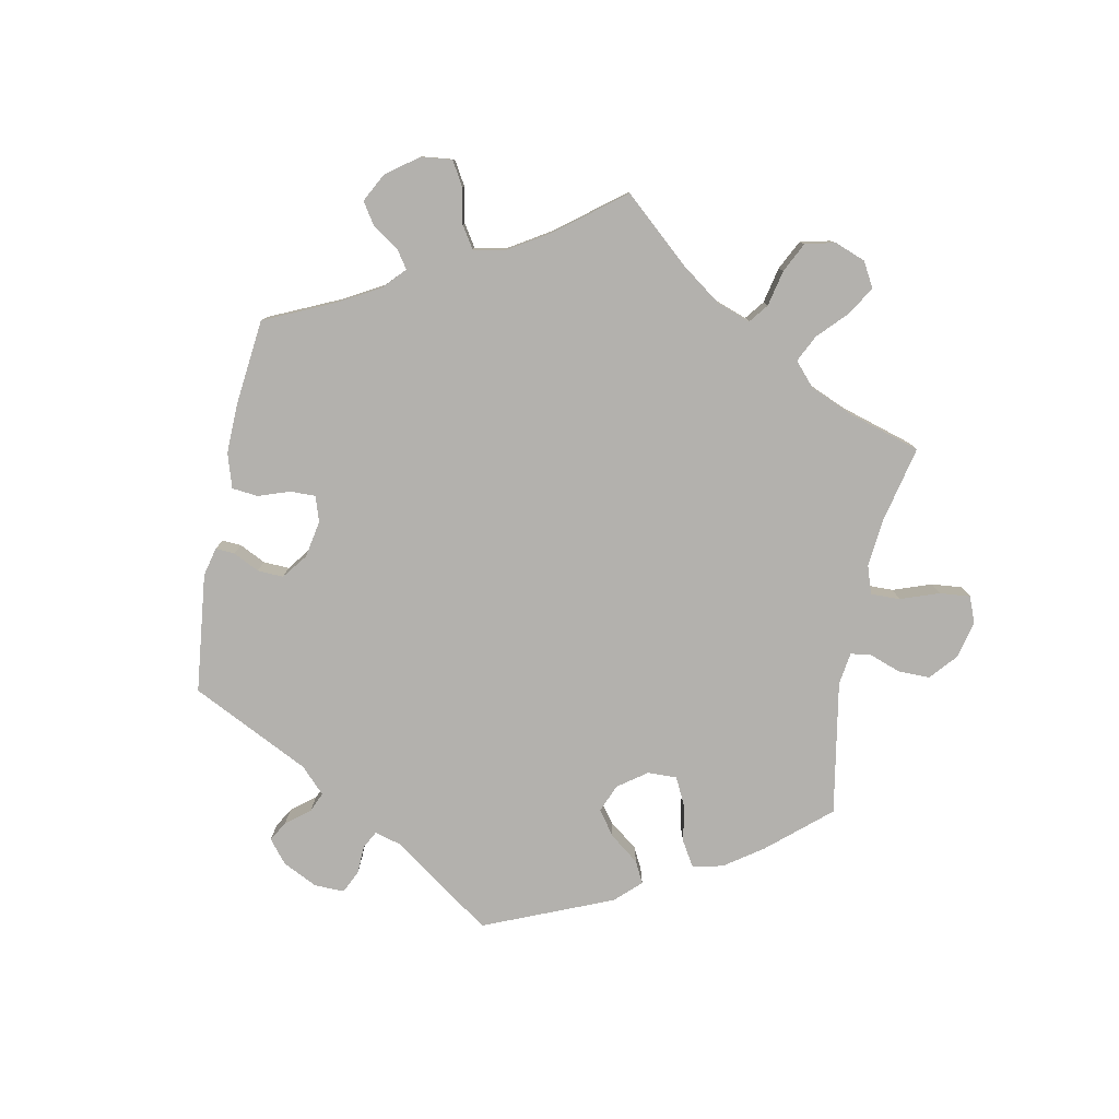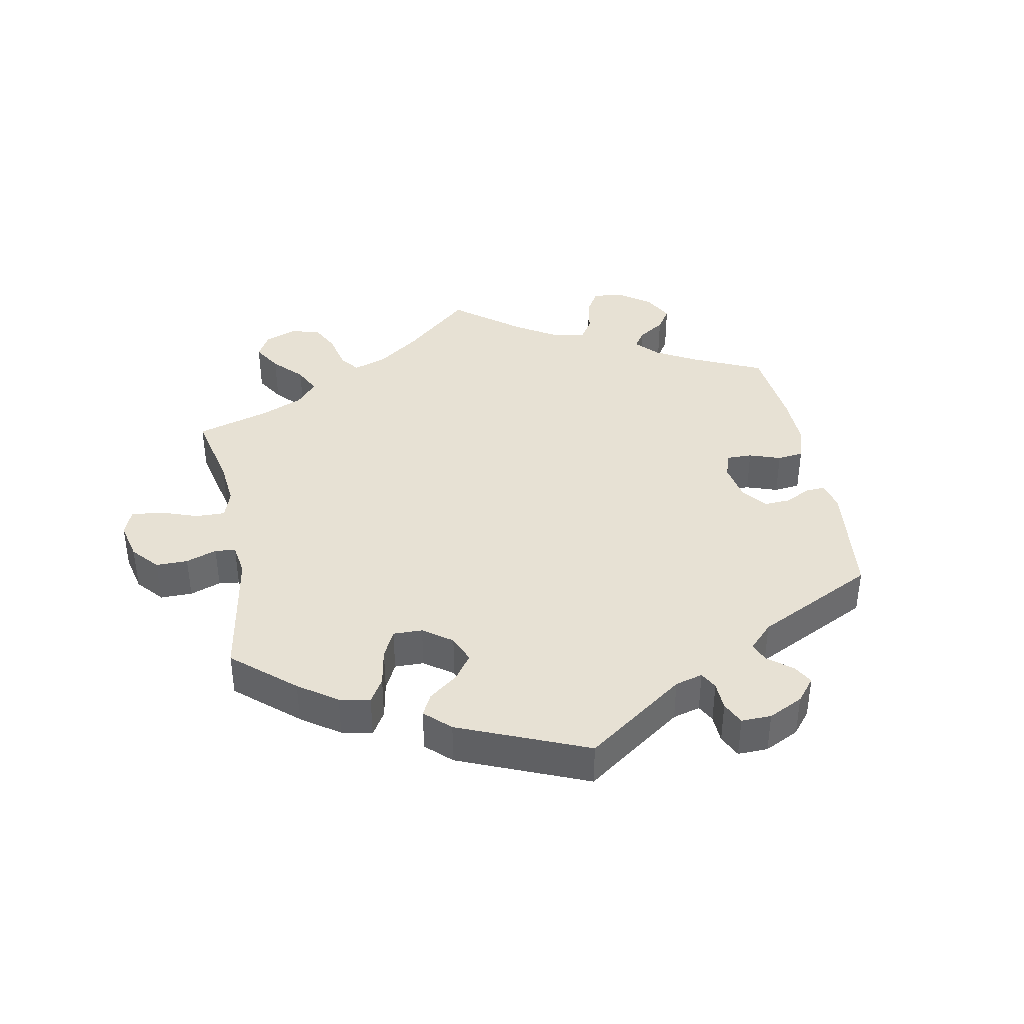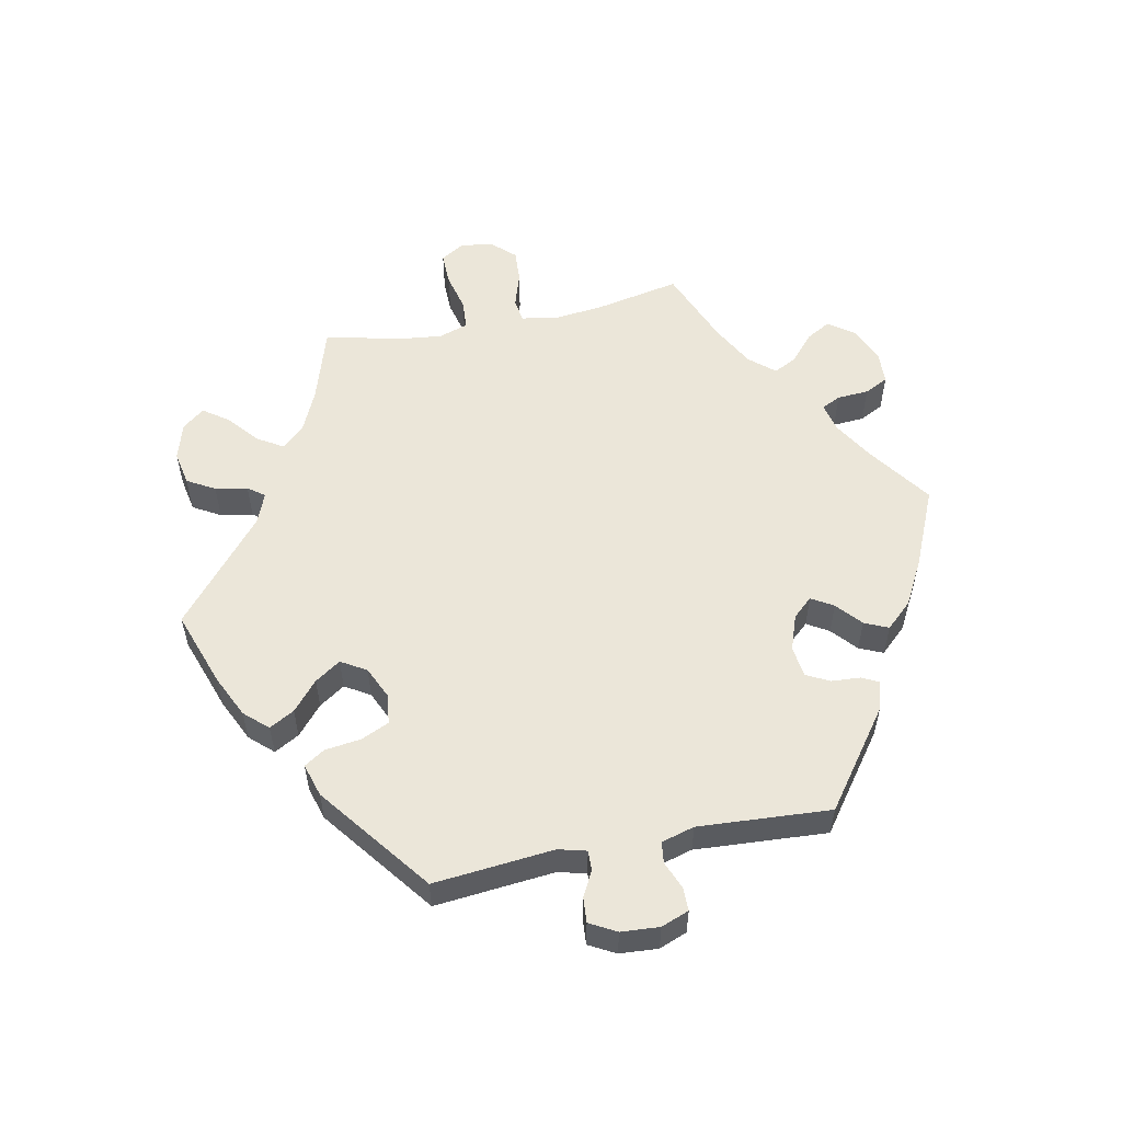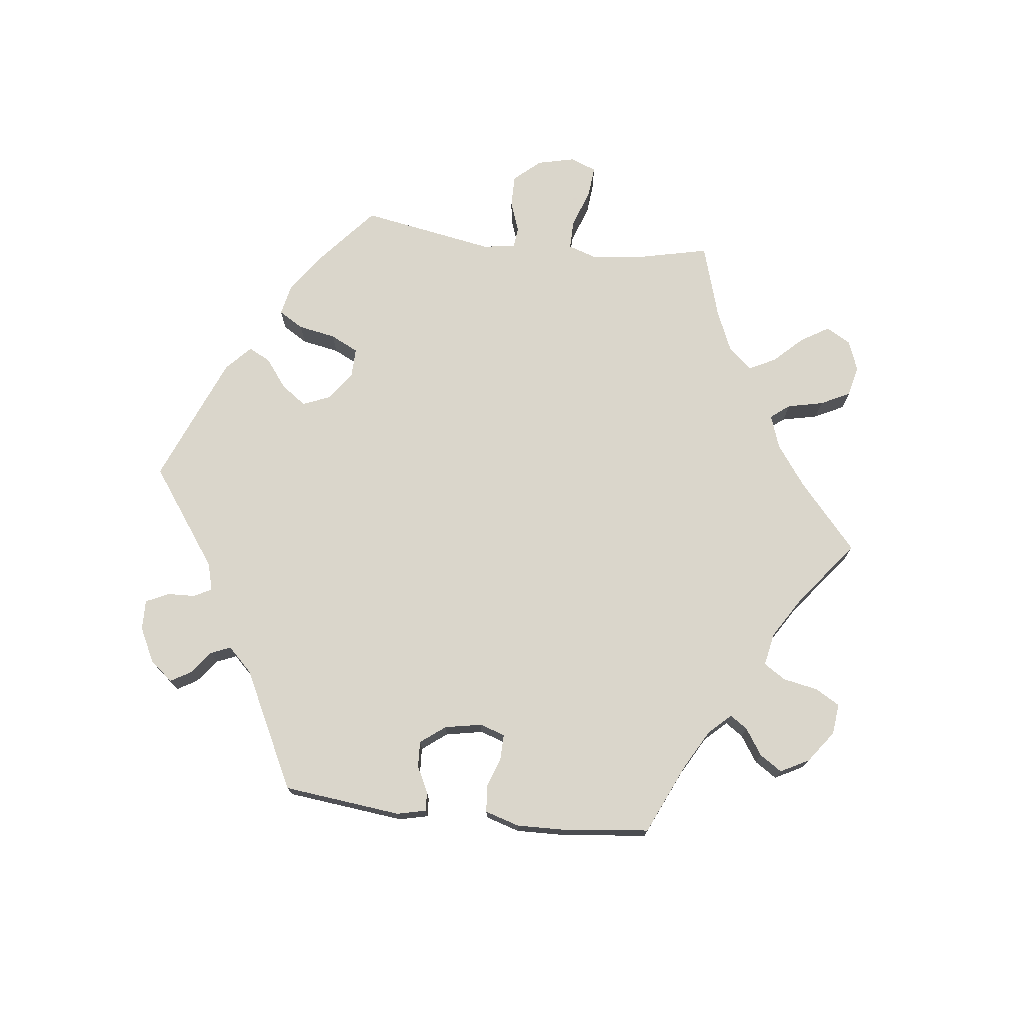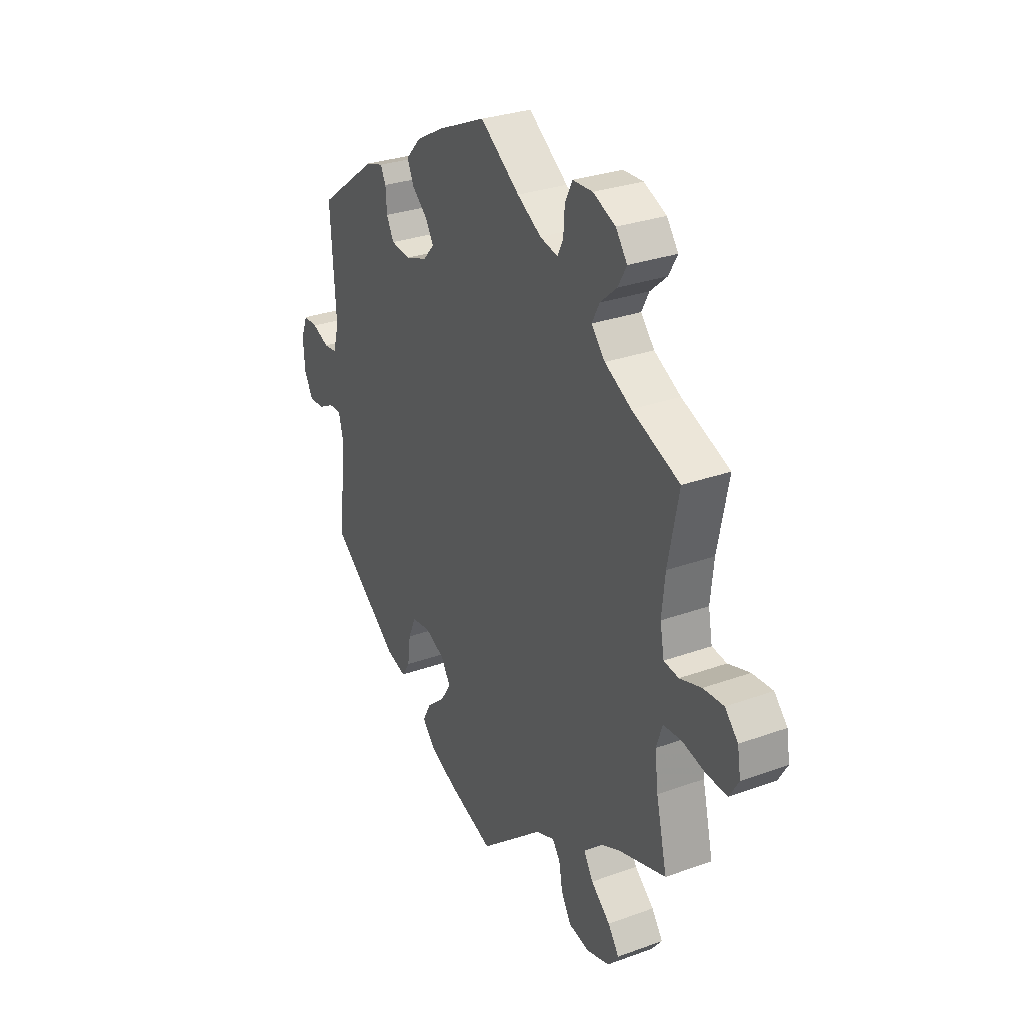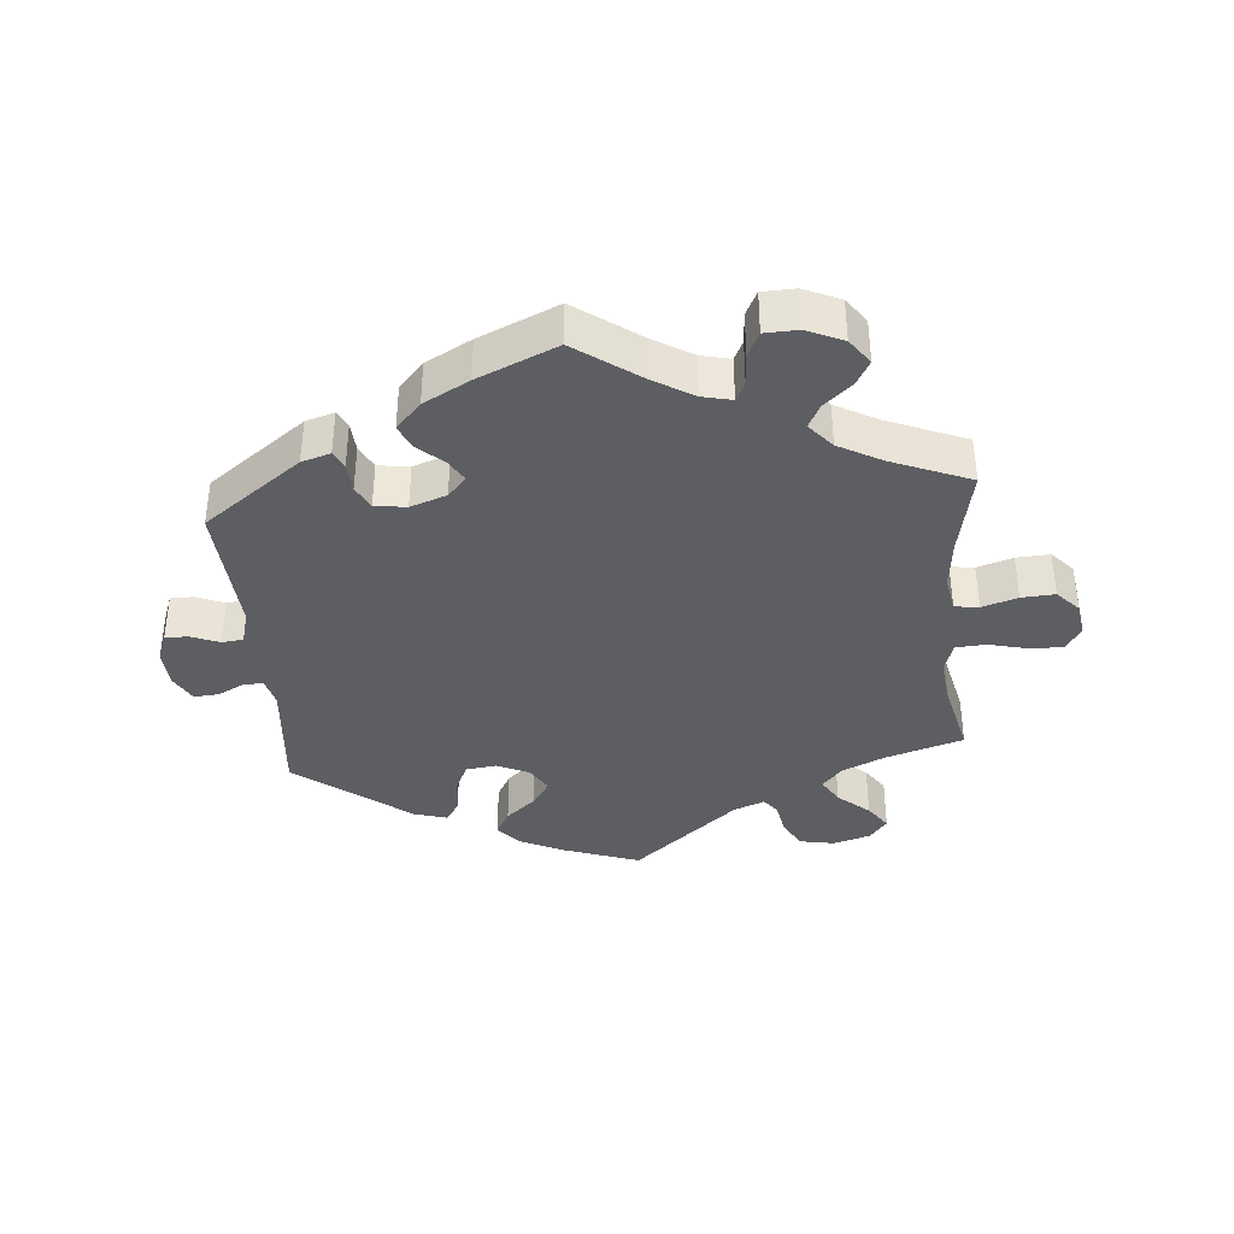
<metadata>
{"format":"obj","ext":"obj","renderer":"f3d","projection":"perspective","resolution":1024,"background":"white","views":[{"elev":-79.3,"azim":48.8,"up":"+Y"},{"elev":39.5,"azim":-131.0,"up":"+Y"},{"elev":55.4,"azim":-101.5,"up":"+Y"},{"elev":74.1,"azim":-23.4,"up":"+Y"},{"elev":29.5,"azim":61.9,"up":"+Z"},{"elev":-38.0,"azim":4.8,"up":"+Y"}]}
</metadata>
<code>
v 0.475 0.07 0.159
v 0.467 0.07 0.083
v 0.477 0.07 0.03
v 0.513 0.07 0.025
v 0.566 0.07 0.042
v 0.616 0.07 0.045
v 0.648 0.07 0.011
v 0.656 0.07 -0.038
v 0.634 0.07 -0.075
v 0.584 0.07 -0.074
v 0.526 0.07 -0.06
v 0.481 0.07 -0.063
v 0.466 0.07 -0.108
v 0.474 0.07 -0.175
v 0.501 0.07 -0.289
v 0.386 0.07 -0.325
v 0.322 0.07 -0.354
v 0.292 0.07 -0.388
v 0.315 0.07 -0.426
v 0.362 0.07 -0.466
v 0.389 0.07 -0.504
v 0.363 0.07 -0.537
v 0.307 0.07 -0.554
v 0.255 0.07 -0.544
v 0.231 0.07 -0.502
v 0.222 0.07 -0.453
v 0.203 0.07 -0.428
v 0.157 0.07 -0.446
v 0 0.07 -0.578
v -0.115 0.07 -0.538
v -0.179 0.07 -0.508
v -0.211 0.07 -0.473
v -0.19 0.07 -0.435
v -0.146 0.07 -0.397
v -0.12 0.07 -0.358
v -0.143 0.07 -0.32
v -0.192 0.07 -0.298
v -0.237 0.07 -0.304
v -0.256 0.07 -0.346
v -0.263 0.07 -0.401
v -0.283 0.07 -0.432
v -0.333 0.07 -0.417
v -0.501 0.07 -0.289
v -0.484 0.07 -0.107
v -0.495 0.07 -0.065
v -0.525 0.07 -0.066
v -0.563 0.07 -0.086
v -0.601 0.07 -0.089
v -0.623 0.07 -0.049
v -0.627 0.07 0.009
v -0.611 0.07 0.051
v -0.576 0.07 0.051
v -0.534 0.07 0.034
v -0.502 0.07 0.038
v -0.488 0.07 0.088
v -0.501 0.07 0.288
v -0.355 0.07 0.396
v -0.312 0.07 0.409
v -0.299 0.07 0.383
v -0.296 0.07 0.339
v -0.278 0.07 0.304
v -0.231 0.07 0.298
v -0.177 0.07 0.317
v -0.15 0.07 0.347
v -0.17 0.07 0.38
v -0.208 0.07 0.413
v -0.224 0.07 0.449
v -0.187 0.07 0.489
v -0.119 0.07 0.526
v -0.001 0.07 0.578
v 0.096 0.07 0.509
v 0.155 0.07 0.474
v 0.199 0.07 0.464
v 0.213 0.07 0.493
v 0.216 0.07 0.541
v 0.234 0.07 0.577
v 0.283 0.07 0.579
v 0.338 0.07 0.555
v 0.366 0.07 0.517
v 0.345 0.07 0.48
v 0.304 0.07 0.444
v 0.286 0.07 0.409
v 0.319 0.07 0.371
v 0.384 0.07 0.336
v 0.501 0.07 0.289
v 0.475 0 0.159
v 0.467 0 0.083
v 0.477 0 0.03
v 0.513 0 0.025
v 0.566 0 0.042
v 0.616 0 0.045
v 0.648 0 0.011
v 0.656 0 -0.038
v 0.634 0 -0.075
v 0.584 0 -0.074
v 0.526 0 -0.06
v 0.481 0 -0.063
v 0.466 0 -0.108
v 0.474 0 -0.175
v 0.501 0 -0.289
v 0.386 0 -0.325
v 0.322 0 -0.354
v 0.292 0 -0.388
v 0.315 0 -0.426
v 0.362 0 -0.466
v 0.389 0 -0.504
v 0.363 0 -0.537
v 0.307 0 -0.554
v 0.255 0 -0.544
v 0.231 0 -0.502
v 0.222 0 -0.453
v 0.203 0 -0.428
v 0.157 0 -0.446
v 0 0 -0.578
v -0.115 0 -0.538
v -0.179 0 -0.508
v -0.211 0 -0.473
v -0.19 0 -0.435
v -0.146 0 -0.397
v -0.12 0 -0.358
v -0.143 0 -0.32
v -0.192 0 -0.298
v -0.237 0 -0.304
v -0.256 0 -0.346
v -0.263 0 -0.401
v -0.283 0 -0.432
v -0.333 0 -0.417
v -0.501 0 -0.289
v -0.484 0 -0.107
v -0.495 0 -0.065
v -0.525 0 -0.066
v -0.563 0 -0.086
v -0.601 0 -0.089
v -0.623 0 -0.049
v -0.627 0 0.009
v -0.611 0 0.051
v -0.576 0 0.051
v -0.534 0 0.034
v -0.502 0 0.038
v -0.488 0 0.088
v -0.501 0 0.288
v -0.355 0 0.396
v -0.312 0 0.409
v -0.299 0 0.383
v -0.296 0 0.339
v -0.278 0 0.304
v -0.231 0 0.298
v -0.177 0 0.317
v -0.15 0 0.347
v -0.17 0 0.38
v -0.208 0 0.413
v -0.224 0 0.449
v -0.187 0 0.489
v -0.119 0 0.526
v -0.001 0 0.578
v 0.096 0 0.509
v 0.155 0 0.474
v 0.199 0 0.464
v 0.213 0 0.493
v 0.216 0 0.541
v 0.234 0 0.577
v 0.283 0 0.579
v 0.338 0 0.555
v 0.366 0 0.517
v 0.345 0 0.48
v 0.304 0 0.444
v 0.286 0 0.409
v 0.319 0 0.371
v 0.384 0 0.336
v 0.501 0 0.289
f 84 85 1
f 83 84 1 2
f 82 83 2 3
f 78 79 80 81
f 78 81 82
f 77 78 82
f 74 75 76 77
f 73 74 77 82
f 72 73 82 3
f 68 69 70 71
f 68 71 72 3
f 65 66 67 68
f 64 65 68 3
f 57 58 59 60
f 55 56 57 60
f 54 55 60 61
f 50 51 52 53
f 50 53 54
f 49 50 54
f 46 47 48 49
f 45 46 49 54
f 44 45 54 61
f 39 40 41 42
f 38 39 42 43
f 37 38 43 44
f 31 32 33 34
f 31 34 35
f 28 29 30 31
f 27 28 31 35
f 23 24 25 26
f 23 26 27
f 22 23 27
f 19 20 21 22
f 18 19 22 27
f 17 18 27 35
f 14 15 16
f 13 14 16 17
f 12 13 17 35
f 8 9 10 11
f 8 11 12
f 7 8 12
f 4 5 6 7
f 4 7 12
f 3 4 12 35
f 63 64 3 35
f 62 63 35 36
f 44 61 62
f 36 37 44 62
f 86 170 169
f 87 86 169 168
f 88 87 168 167
f 166 165 164 163
f 167 166 163
f 167 163 162
f 162 161 160 159
f 167 162 159 158
f 88 167 158 157
f 156 155 154 153
f 88 157 156 153
f 153 152 151 150
f 88 153 150 149
f 145 144 143 142
f 145 142 141 140
f 146 145 140 139
f 138 137 136 135
f 139 138 135
f 139 135 134
f 134 133 132 131
f 139 134 131 130
f 146 139 130 129
f 127 126 125 124
f 128 127 124 123
f 129 128 123 122
f 119 118 117 116
f 120 119 116
f 116 115 114 113
f 120 116 113 112
f 111 110 109 108
f 112 111 108
f 112 108 107
f 107 106 105 104
f 112 107 104 103
f 120 112 103 102
f 101 100 99
f 102 101 99 98
f 120 102 98 97
f 96 95 94 93
f 97 96 93
f 97 93 92
f 92 91 90 89
f 97 92 89
f 120 97 89 88
f 120 88 149 148
f 121 120 148 147
f 147 146 129
f 147 129 122 121
f 1 86 87 2
f 2 87 88 3
f 3 88 89 4
f 4 89 90 5
f 5 90 91 6
f 6 91 92 7
f 7 92 93 8
f 8 93 94 9
f 9 94 95 10
f 10 95 96 11
f 11 96 97 12
f 12 97 98 13
f 13 98 99 14
f 14 99 100 15
f 15 100 101 16
f 16 101 102 17
f 17 102 103 18
f 18 103 104 19
f 19 104 105 20
f 20 105 106 21
f 21 106 107 22
f 22 107 108 23
f 23 108 109 24
f 24 109 110 25
f 25 110 111 26
f 26 111 112 27
f 27 112 113 28
f 28 113 114 29
f 29 114 115 30
f 30 115 116 31
f 31 116 117 32
f 32 117 118 33
f 33 118 119 34
f 34 119 120 35
f 35 120 121 36
f 36 121 122 37
f 37 122 123 38
f 38 123 124 39
f 39 124 125 40
f 40 125 126 41
f 41 126 127 42
f 42 127 128 43
f 43 128 129 44
f 44 129 130 45
f 45 130 131 46
f 46 131 132 47
f 47 132 133 48
f 48 133 134 49
f 49 134 135 50
f 50 135 136 51
f 51 136 137 52
f 52 137 138 53
f 53 138 139 54
f 54 139 140 55
f 55 140 141 56
f 56 141 142 57
f 57 142 143 58
f 58 143 144 59
f 59 144 145 60
f 60 145 146 61
f 61 146 147 62
f 62 147 148 63
f 63 148 149 64
f 64 149 150 65
f 65 150 151 66
f 66 151 152 67
f 67 152 153 68
f 68 153 154 69
f 69 154 155 70
f 70 155 156 71
f 71 156 157 72
f 72 157 158 73
f 73 158 159 74
f 74 159 160 75
f 75 160 161 76
f 76 161 162 77
f 77 162 163 78
f 78 163 164 79
f 79 164 165 80
f 80 165 166 81
f 81 166 167 82
f 82 167 168 83
f 83 168 169 84
f 84 169 170 85
f 85 170 86 1

</code>
